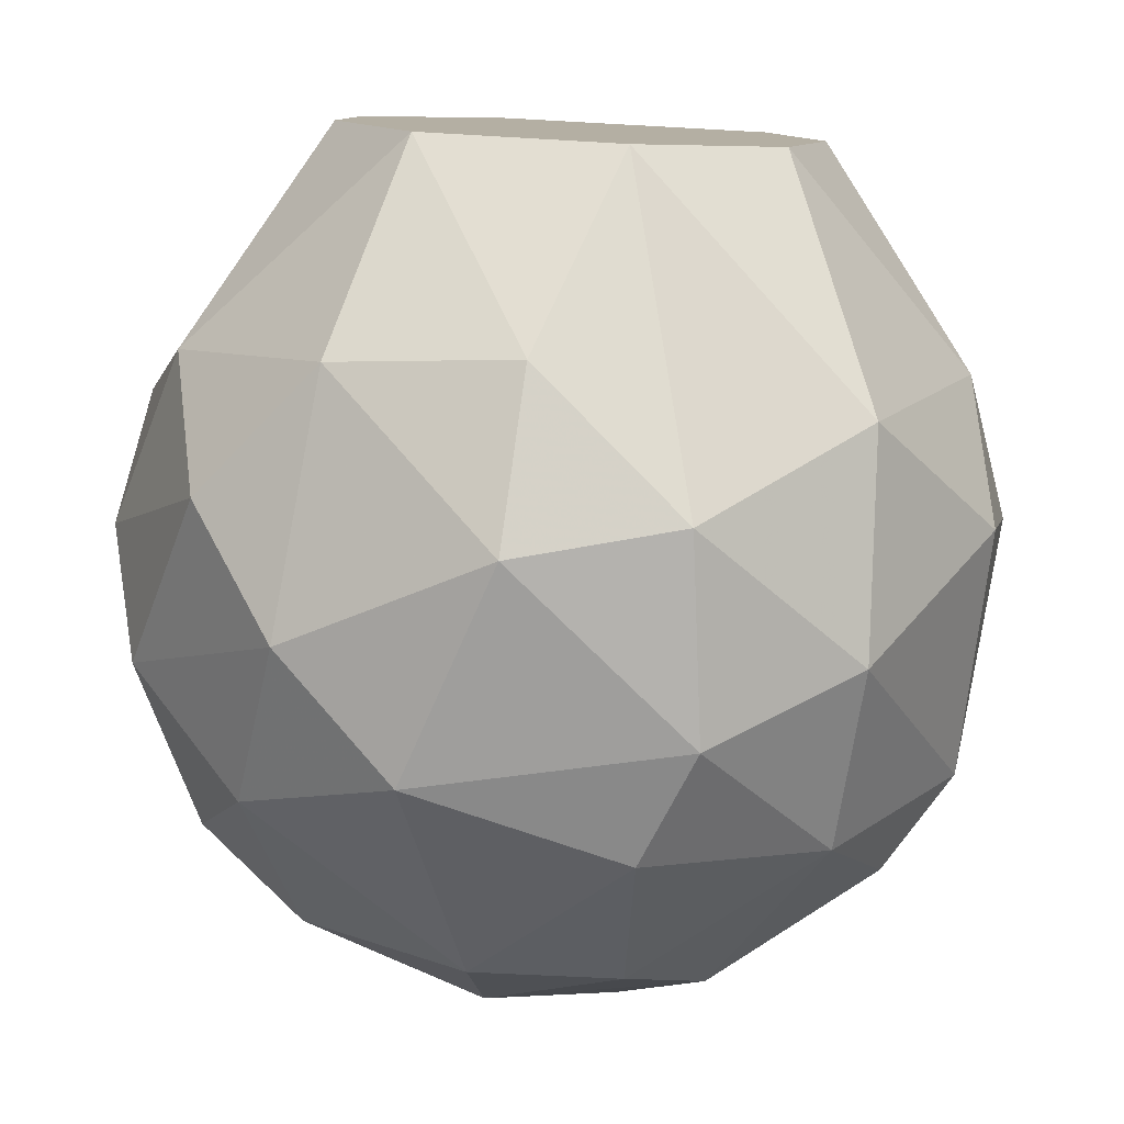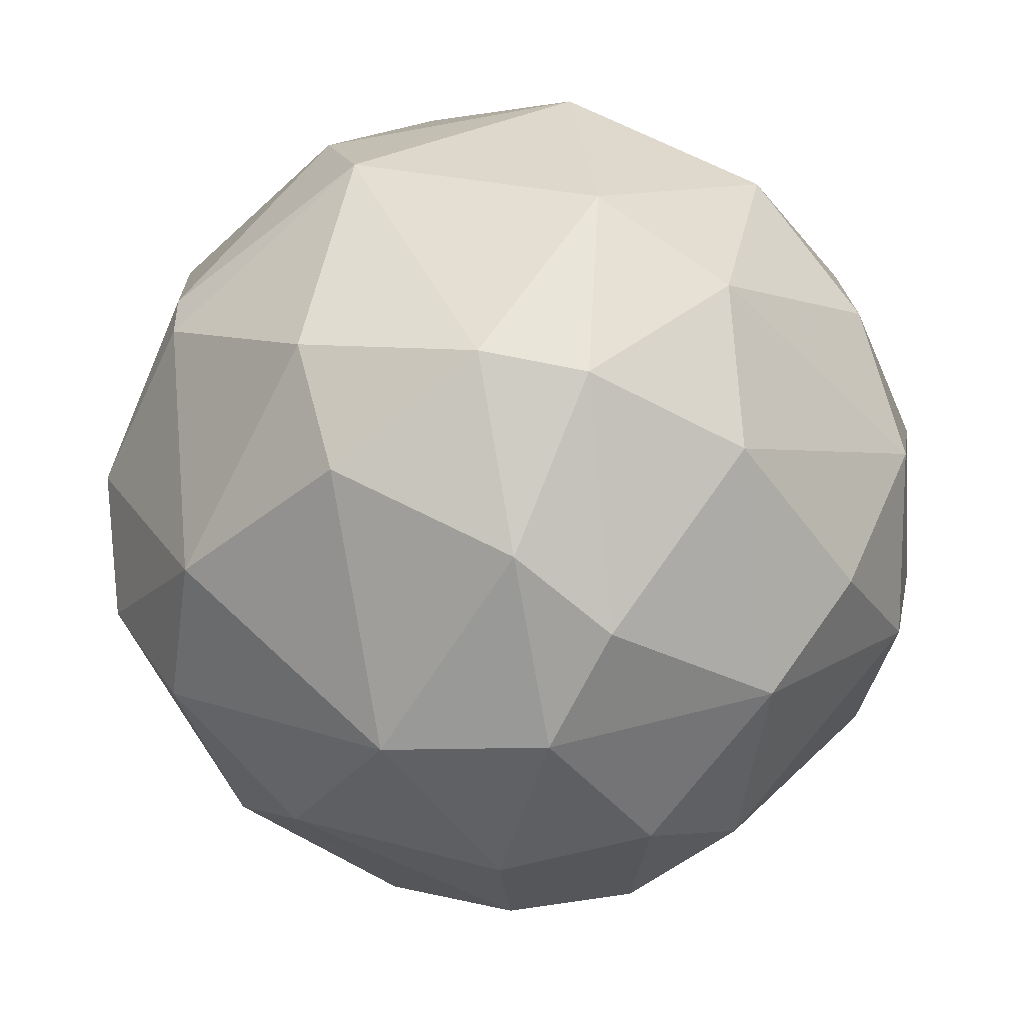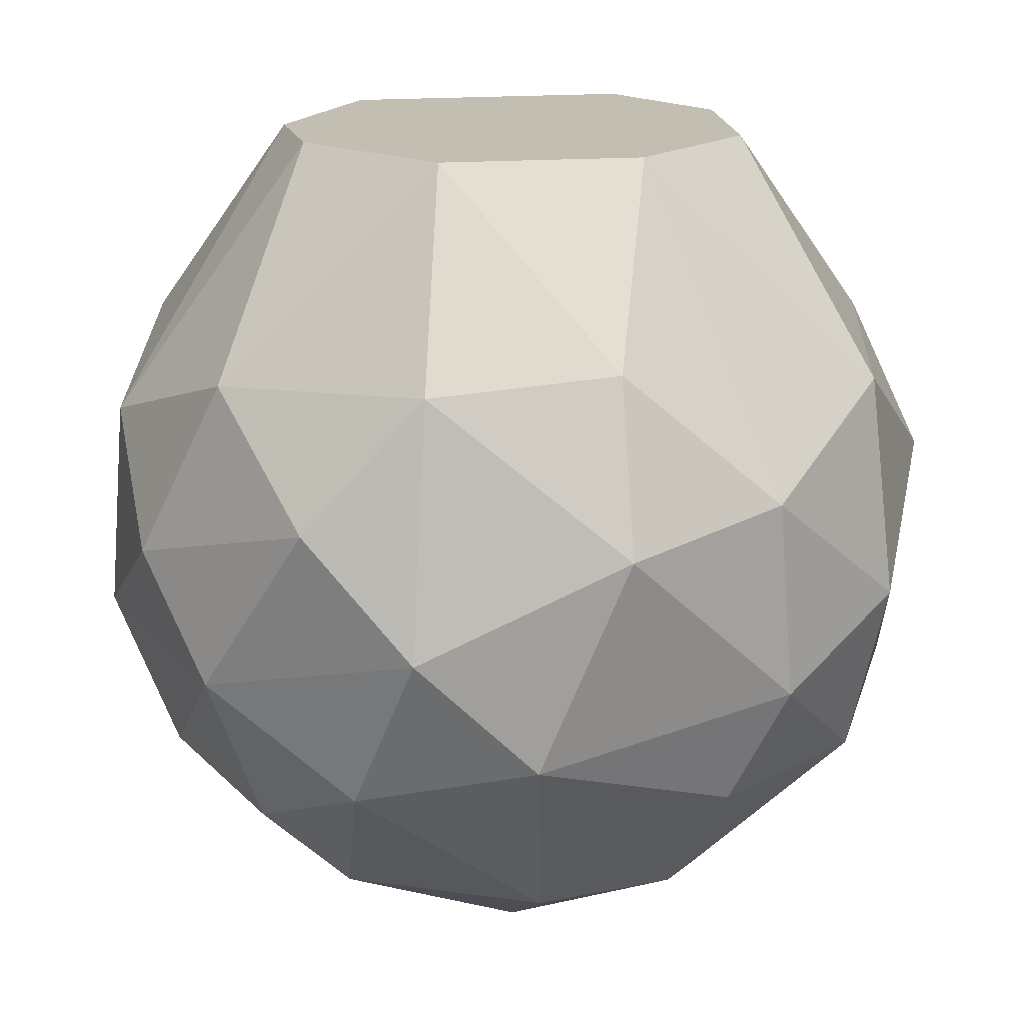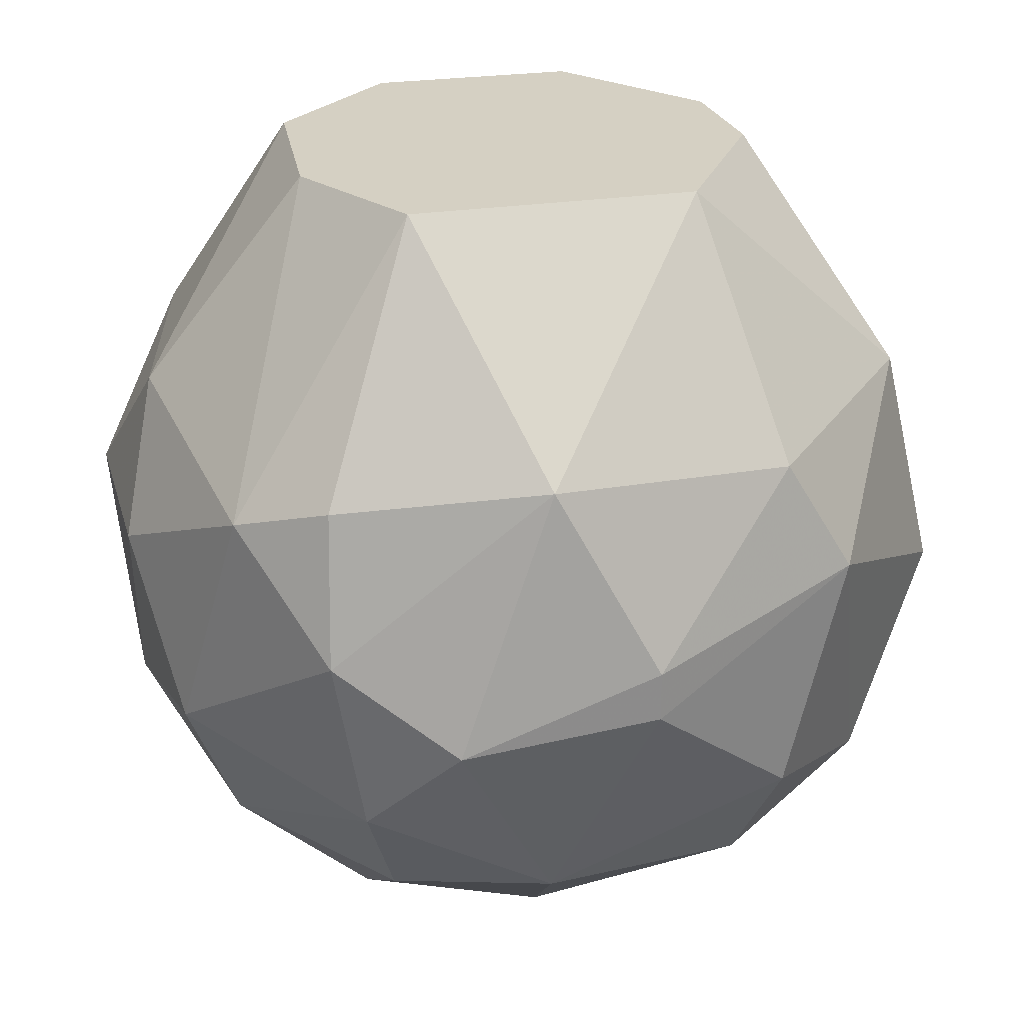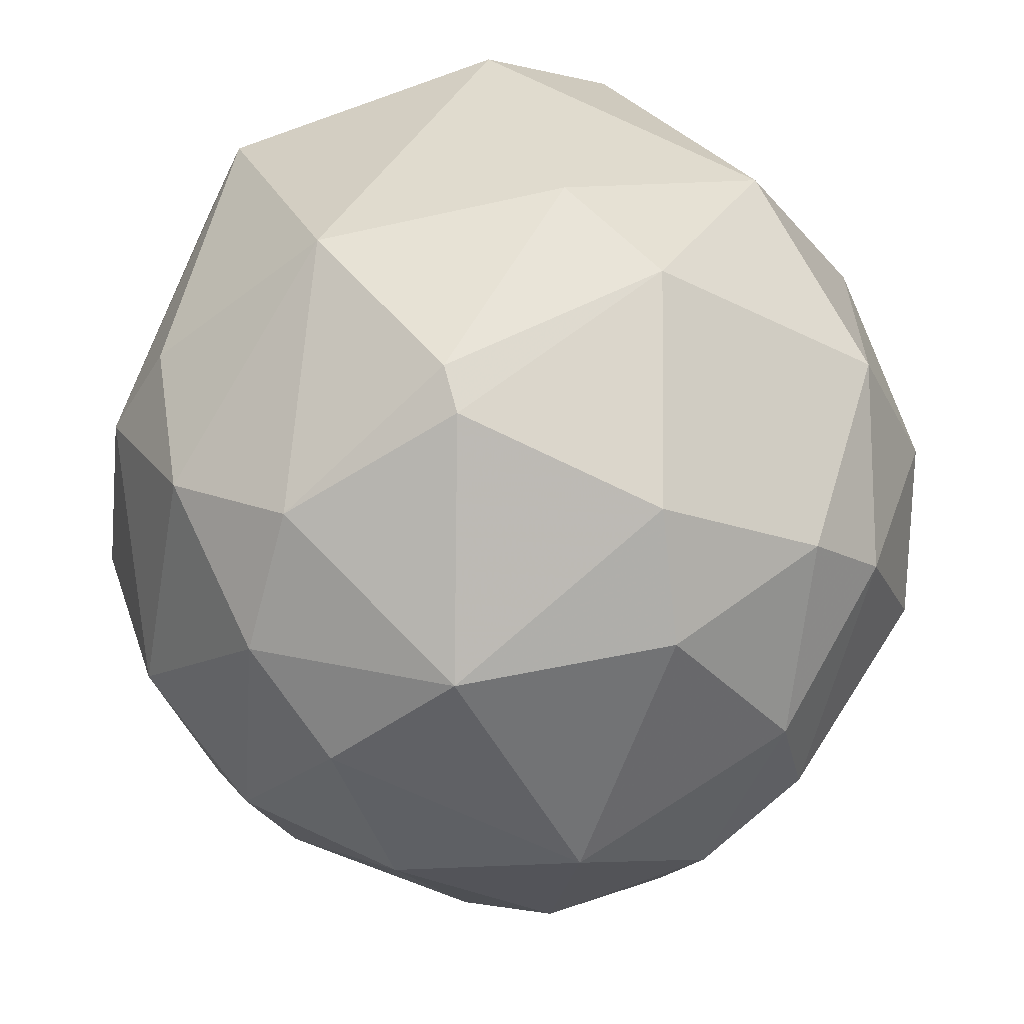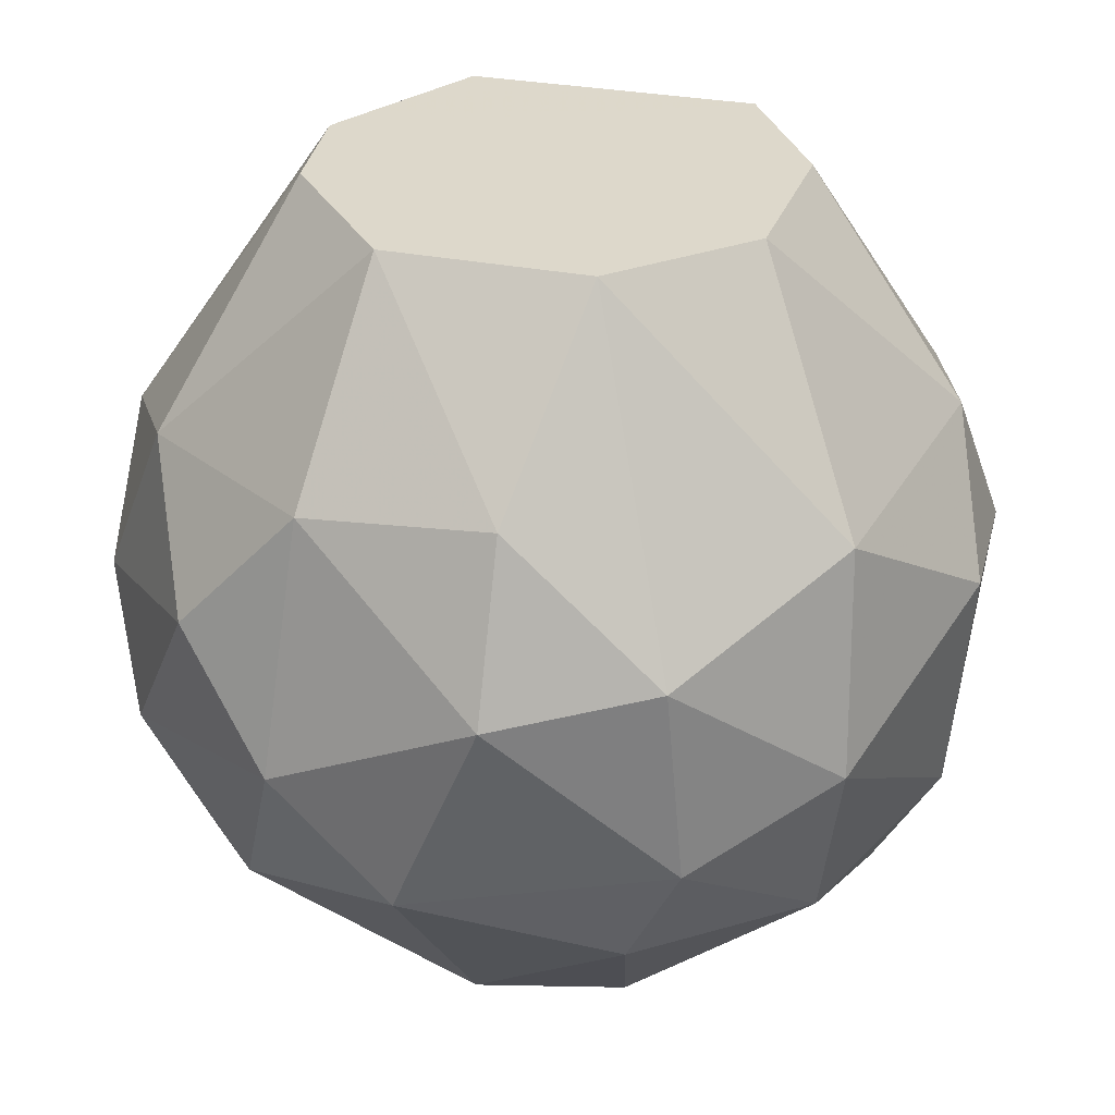
<metadata>
{"format":"obj","ext":"obj","renderer":"f3d","projection":"perspective","resolution":1024,"background":"white","views":[{"elev":-79.1,"azim":-2.6,"up":"+Y"},{"elev":-46.7,"azim":-135.4,"up":"+Z"},{"elev":17.4,"azim":-22.6,"up":"+Z"},{"elev":26.4,"azim":153.5,"up":"+Z"},{"elev":73.7,"azim":164.8,"up":"+Y"},{"elev":31.1,"azim":1.6,"up":"+Z"}]}
</metadata>
<code>
v -0.008343 -0.0101 0.01523
v 0.008489 -0.008325 -0.02819
v -0.01809 -0.007437 -0.0211
v -0.01809 -0.01542 -0.002502
v -0.01012 0.01028 -0.02642
v 0.01824 0.01559 -0.006043
v 0.01646 0.01559 -0.01578
v -0.002145 -0.01985 0.005473
v 0.007601 0.02002 0.003704
v -0.011 0.004075 -0.02819
v 0.005827 -0.02251 -0.001614
v -0.003028 -0.02339 -0.003386
v -0.003028 -0.007437 -0.02996
v 0.01292 0.00053 0.01523
v 0.01292 0.02002 -0.01047
v -0.01366 -0.01985 -0.008695
v -0.01366 0.01648 -0.01844
v -0.02341 -0.003893 -0.006048
v 0.02267 0.004957 -0.01312
v -0.01544 -0.01542 -0.01756
v -0.00569 0.0218 -0.01579
v -0.00569 0.02091 0.00282
v -0.007464 -0.02162 -0.0149
v 0.01203 0.004957 -0.0273
v 0.002282 0.007619 -0.02996
v 0.002282 -0.01276 0.01523
v 0.01026 -0.008325 0.01523
v 0.01026 0.008502 0.01523
v 0.01912 0.003183 -0.0211
v -0.00923 0.0218 -0.003386
v 0.01735 0.01382 0.001932
v 0.01735 -0.007437 -0.02198
v -0.01986 0.01382 -0.008695
v -0.01986 -0.007437 0.003704
v -0.01986 0.003187 -0.02022
v -0.01189 0.004962 0.01523
v -0.01189 -0.01719 0.004593
v 0.006714 0.01825 -0.0211
v 0.006714 -0.02251 -0.01224
v -0.02164 -0.009207 -0.01224
v 0.01469 -0.0163 0.00282
v 0.01469 -0.01896 -0.008691
v -0.003915 -0.01364 -0.02642
v 0.004057 -0.01364 -0.02642
v 0.004057 -0.02073 -0.01844
v 0.004057 -0.003006 -0.03085
v -0.01277 -0.001236 0.01523
v -0.01277 -0.00655 -0.02642
v -0.02253 0.006732 -0.01224
v -0.02253 0.003187 0.000159
v 0.02355 -0.000353 -0.004275
v 0.0138 0.01293 -0.02198
v 0.0138 -0.0163 -0.01844
v 0.02178 -0.009212 -0.003382
v -0.004803 0.01825 -0.02199
v -0.004803 0.01205 0.01523
v -0.004803 0.0023 -0.03085
v 0.003169 0.02357 -0.006048
v 0.003169 0.02357 -0.008695
v -0.01721 0.01293 0.003704
v -0.01721 0.01205 -0.01933
v 0.02089 -0.00301 0.003704
v 0.02089 0.009389 0.000159
v 0.02089 -0.007437 -0.01667
f 43 13 44
f 47 27 28
f 58 59 30
f 33 60 30
f 27 26 41
f 56 28 9
f 28 31 9
f 27 41 62
f 51 64 19
f 25 55 38
f 33 30 17
f 60 33 50
f 42 64 54
f 64 51 54
f 41 42 54
f 51 62 54
f 62 41 54
f 64 42 53
f 41 26 11
f 42 41 11
f 18 4 34
f 4 37 34
f 50 18 34
f 47 50 34
f 45 23 43
f 23 20 43
f 59 58 15
f 58 9 15
f 38 59 15
f 7 38 15
f 27 47 1
f 26 27 1
f 34 37 1
f 47 34 1
f 60 56 22
f 58 30 22
f 30 60 22
f 9 58 22
f 56 9 22
f 30 59 21
f 59 38 21
f 38 55 21
f 55 17 21
f 17 30 21
f 31 28 63
f 62 51 63
f 51 19 63
f 7 19 29
f 19 64 29
f 4 18 40
f 3 20 40
f 35 3 40
f 18 50 49
f 50 33 49
f 40 18 49
f 35 40 49
f 12 37 16
f 37 4 16
f 23 12 16
f 20 23 16
f 4 40 16
f 40 20 16
f 28 27 14
f 27 62 14
f 63 28 14
f 62 63 14
f 37 12 8
f 12 11 8
f 11 26 8
f 26 1 8
f 1 37 8
f 23 45 39
f 12 23 39
f 45 53 39
f 53 42 39
f 42 11 39
f 11 12 39
f 35 10 48
f 20 3 48
f 3 35 48
f 13 43 48
f 43 20 48
f 55 25 5
f 17 55 5
f 28 56 36
f 47 28 36
f 56 60 36
f 60 50 36
f 50 47 36
f 9 31 6
f 19 7 6
f 7 15 6
f 15 9 6
f 31 63 6
f 63 19 6
f 2 24 32
f 53 2 32
f 64 53 32
f 24 29 32
f 29 64 32
f 24 2 46
f 2 13 46
f 25 24 46
f 25 46 57
f 48 10 57
f 13 48 57
f 10 5 57
f 5 25 57
f 46 13 57
f 24 25 52
f 38 7 52
f 25 38 52
f 29 24 52
f 7 29 52
f 10 35 61
f 33 17 61
f 49 33 61
f 35 49 61
f 5 10 61
f 17 5 61
f 13 2 44
f 53 45 44
f 2 53 44
f 45 43 44

</code>
